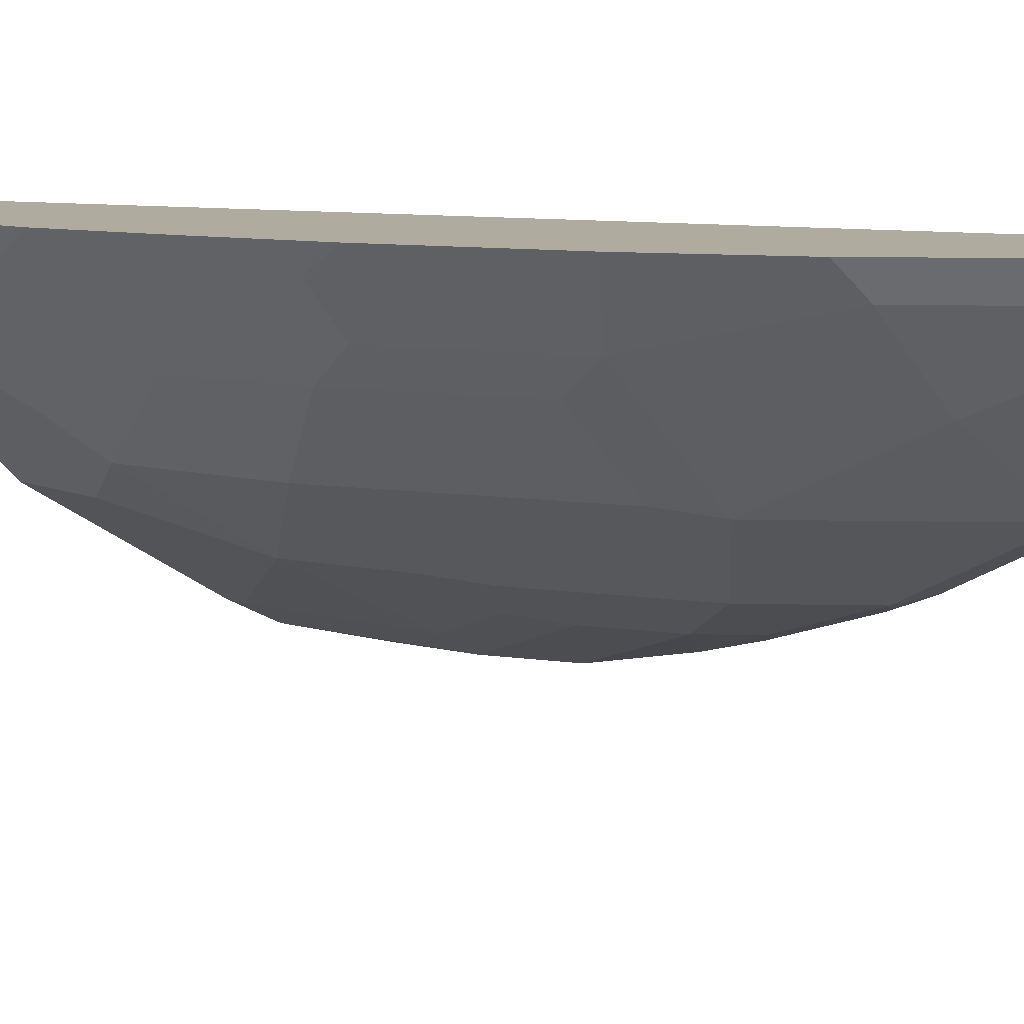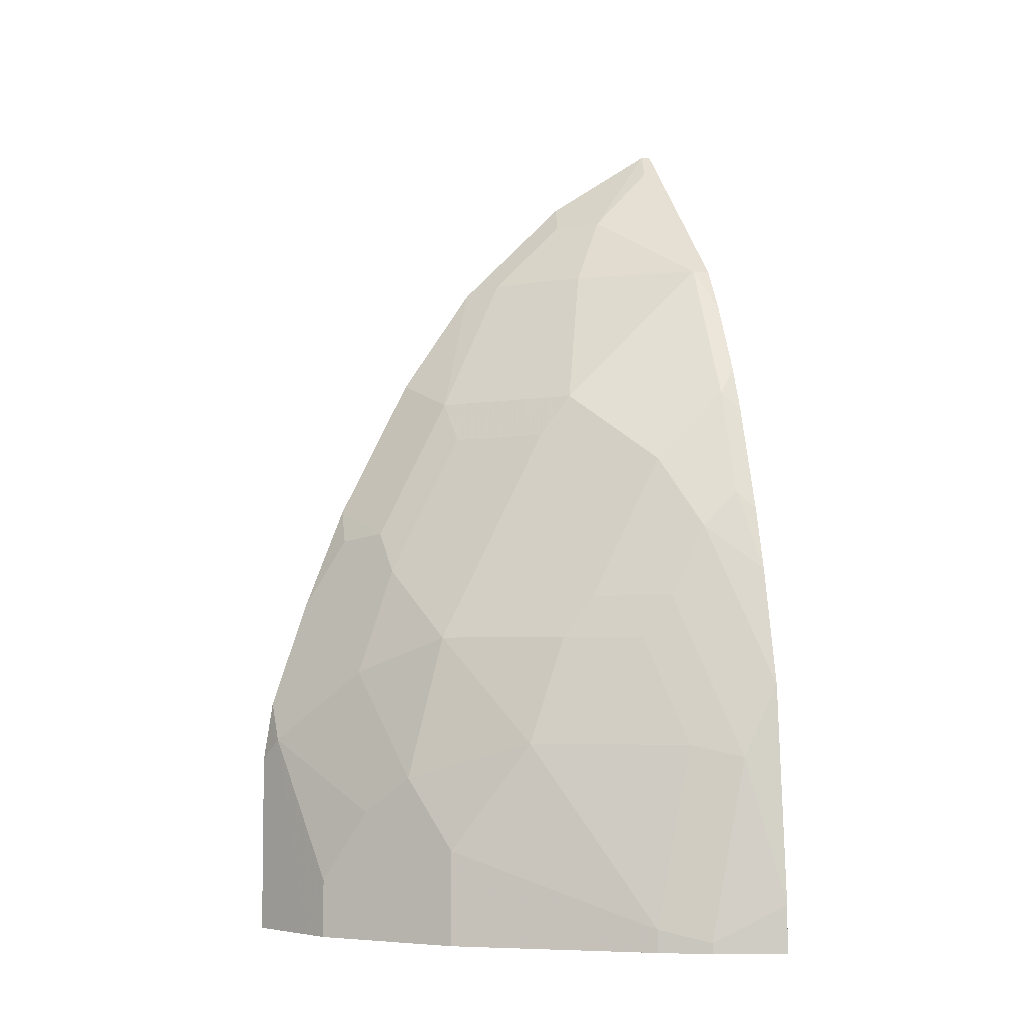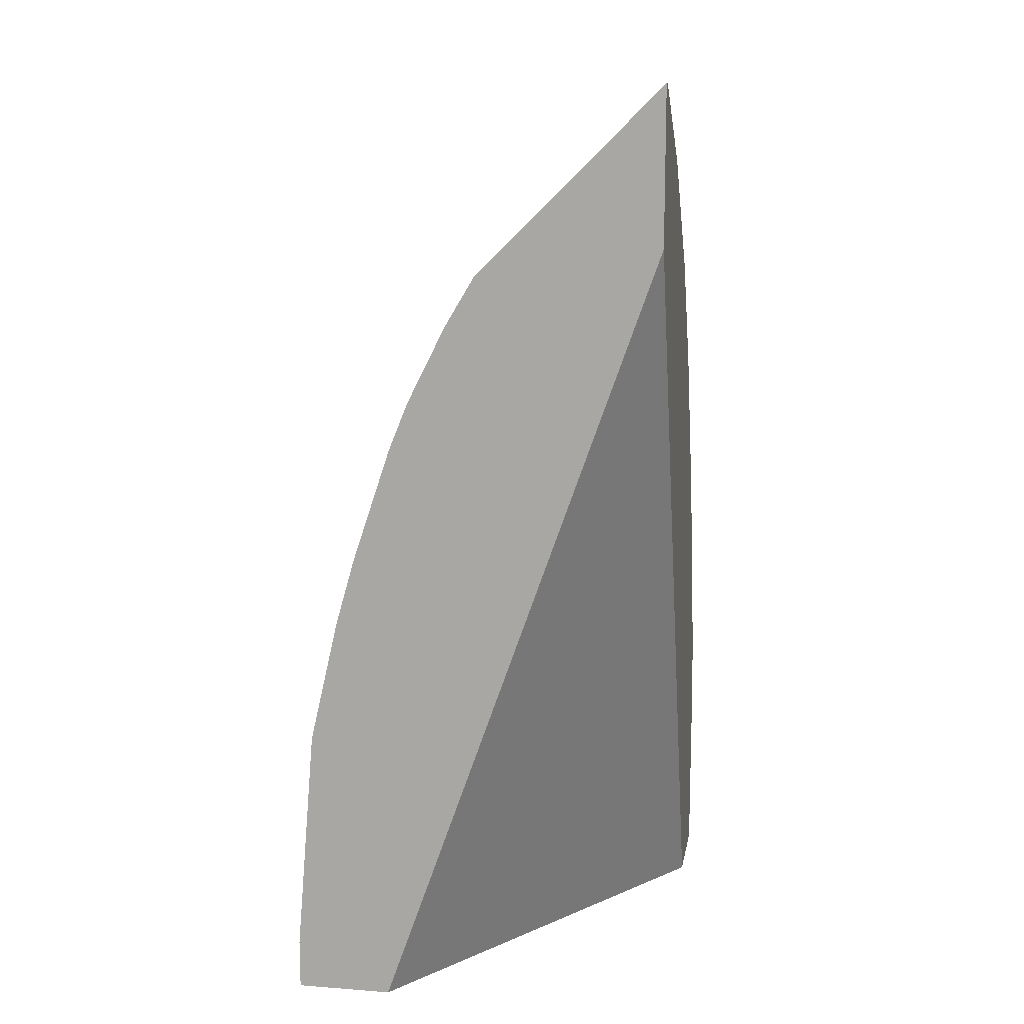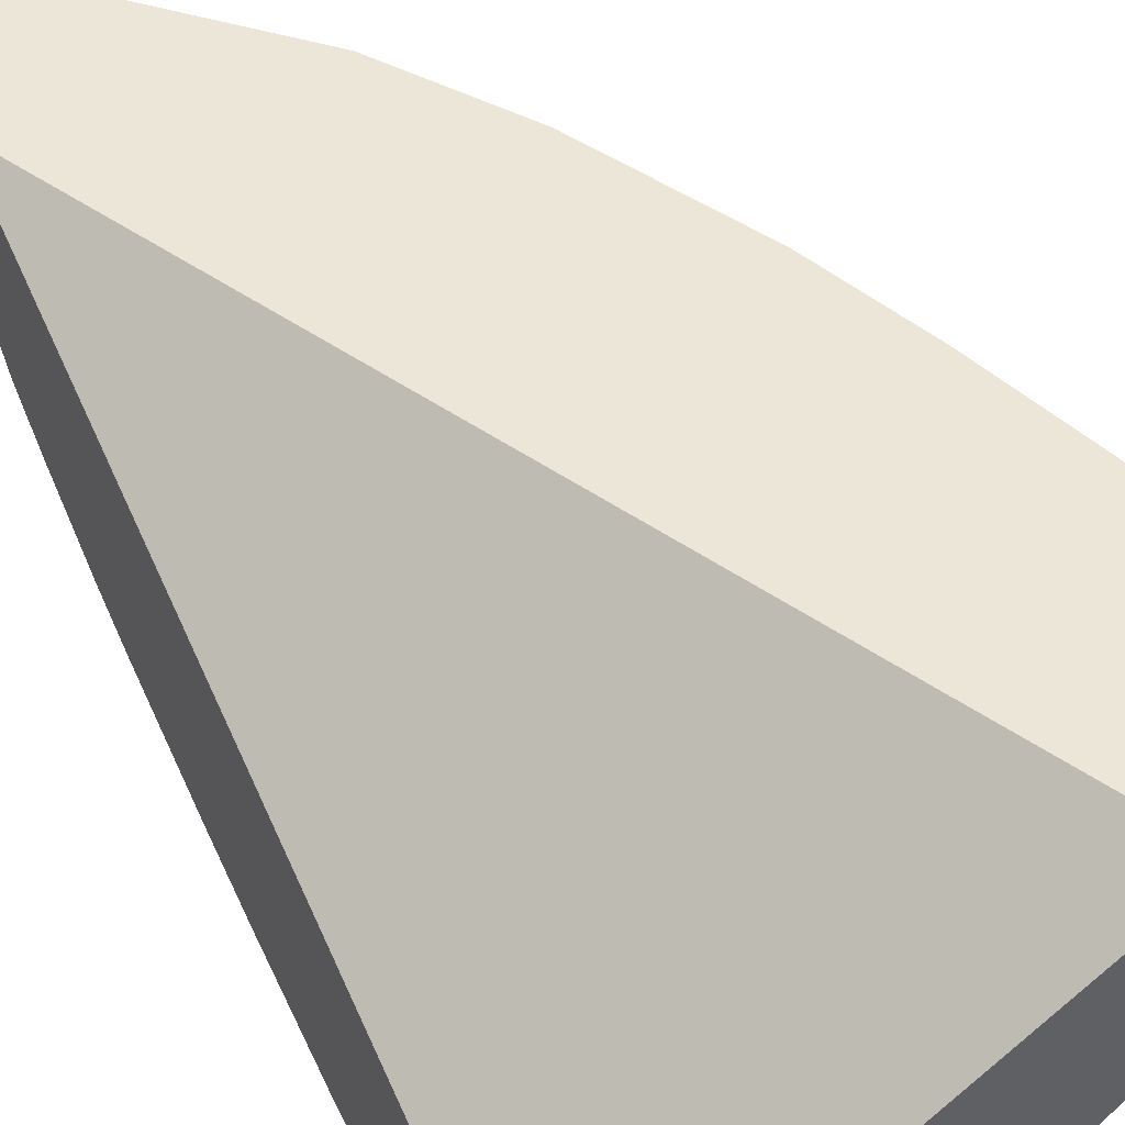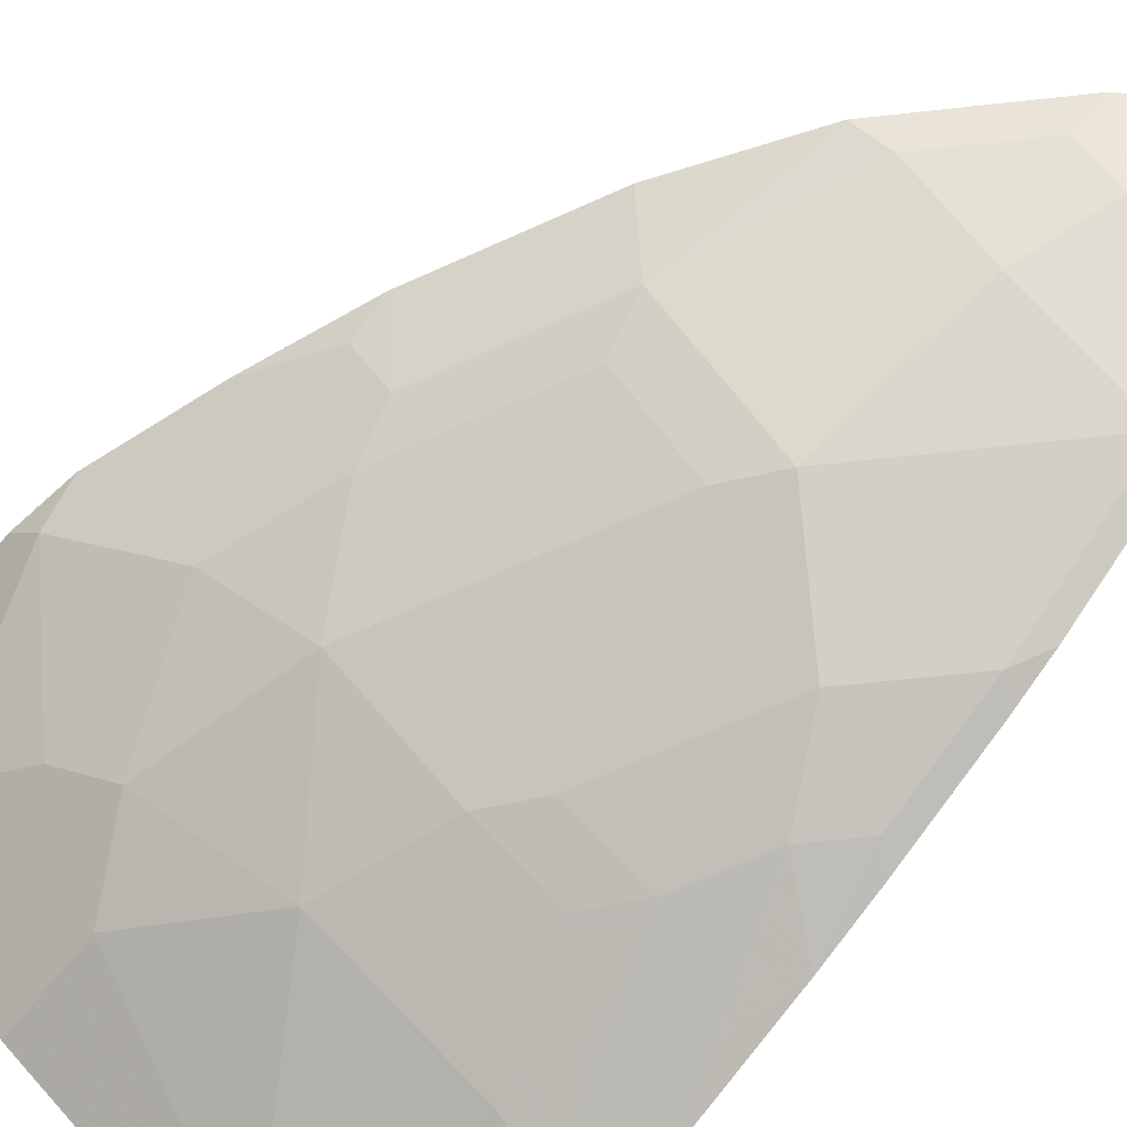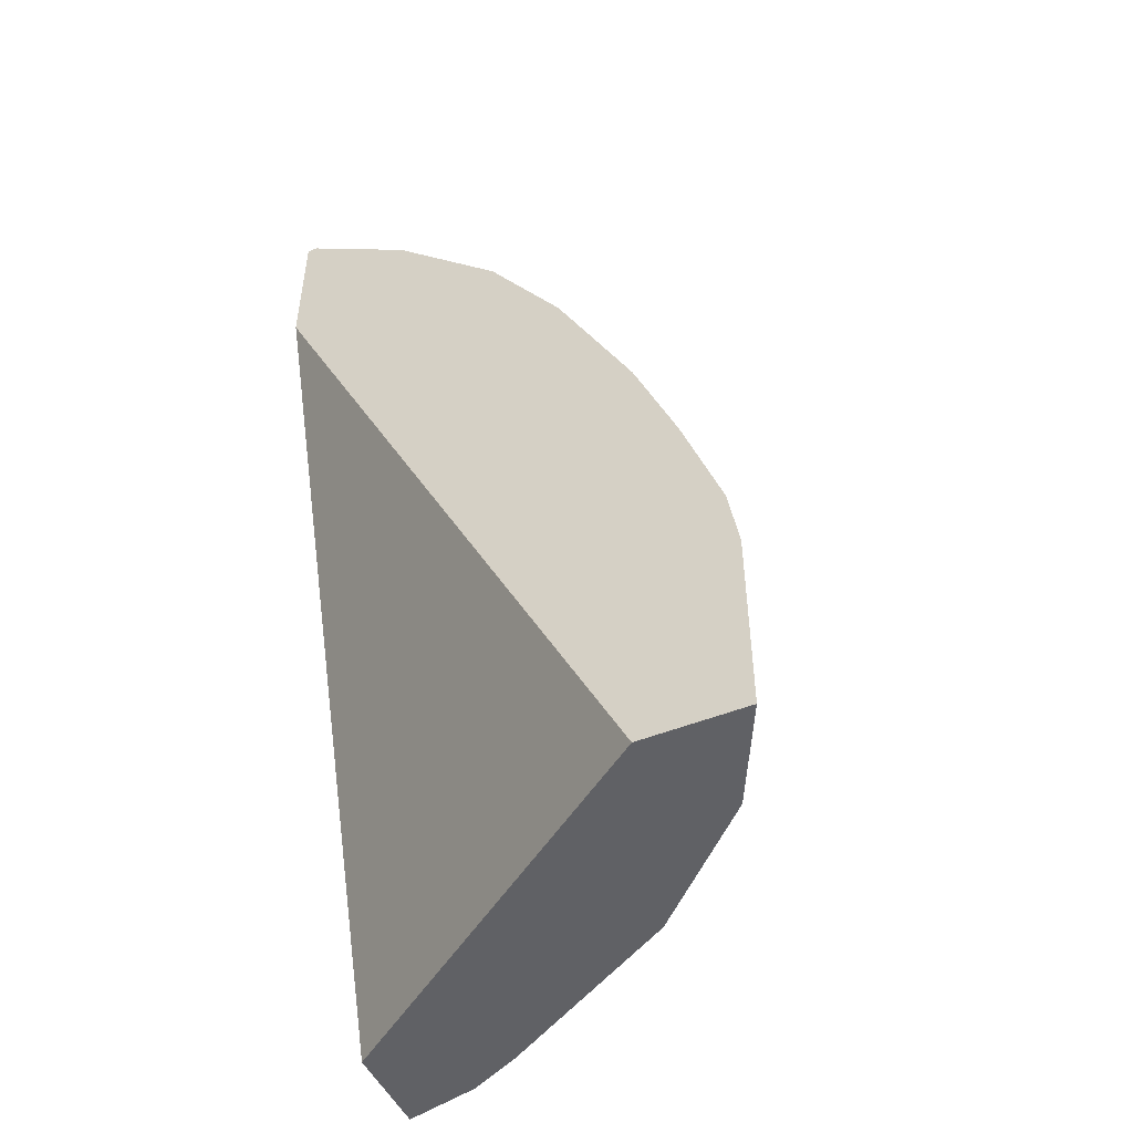
<metadata>
{"format":"obj","ext":"obj","renderer":"f3d","projection":"perspective","resolution":1024,"background":"white","views":[{"elev":9.6,"azim":-41.6,"up":"+Y"},{"elev":-4.9,"azim":-17.6,"up":"+Z"},{"elev":13.1,"azim":99.8,"up":"+Z"},{"elev":48.9,"azim":153.4,"up":"+Y"},{"elev":-64.8,"azim":-38.7,"up":"+Y"},{"elev":-49.1,"azim":-156.0,"up":"+Z"}]}
</metadata>
<code>
v -0.5607 -0.1651 0.1273
v -0.555 -0.1766 0.1388
v -0.556 -0.1651 0.1587
v -0.5607 -0.1651 0.03237
v -0.5432 -0.2003 0.03237
v -0.5361 -0.2144 0.06308
v -0.5171 -0.2334 0.1009
v -0.4982 -0.2523 0.1199
v -0.5361 -0.1955 0.1577
v -0.514 -0.1924 0.2302
v -0.5371 -0.1651 0.2155
v -0.5097 -0.1651 0.03237
v -0.5361 -0.2144 0.03237
v -0.4415 -0.2901 0.1388
v -0.4793 -0.2523 0.1955
v -0.5171 -0.2144 0.1766
v -0.4982 -0.2523 0.03237
v -0.4793 -0.2712 0.082
v -0.4982 -0.2144 0.2334
v -0.5171 -0.1766 0.2523
v -0.516 -0.1651 0.27
v -0.3218 -0.3026 0.03237
v -0.3218 -0.1651 0.4214
v -0.3658 -0.3279 0.1388
v -0.4226 -0.2901 0.1955
v -0.3847 -0.3279 0.04415
v -0.4635 -0.2554 0.2176
v -0.4226 -0.2523 0.309
v -0.4793 -0.2334 0.2334
v -0.4793 -0.2712 0.03237
v -0.4604 -0.2144 0.309
v -0.4635 -0.1987 0.3311
v -0.4825 -0.1987 0.2932
v -0.5014 -0.1987 0.2554
v -0.4782 -0.1651 0.3457
v -0.3218 -0.35 0.03237
v -0.3218 -0.1651 0.4971
v -0.3847 -0.309 0.1955
v -0.3595 -0.3406 0.03787
v -0.3406 -0.3406 0.1325
v -0.369 -0.3122 0.2176
v -0.4068 -0.2933 0.2176
v -0.3847 -0.3279 0.03237
v -0.3729 -0.3339 0.03237
v -0.4068 -0.2554 0.3311
v -0.4257 -0.2365 0.3311
v -0.4257 -0.1797 0.4068
v -0.4404 -0.1651 0.4025
v -0.3218 -0.35 0.05689
v -0.3595 -0.3406 0.03237
v -0.3268 -0.1651 0.4971
v -0.3218 -0.1891 0.4731
v -0.3218 -0.3405 0.1703
v -0.3311 -0.3311 0.1987
v -0.35 -0.3122 0.2554
v -0.369 -0.2933 0.2932
v -0.3847 -0.2901 0.2712
v -0.4005 -0.2869 0.2492
v -0.369 -0.2554 0.3689
v -0.3879 -0.2176 0.4068
v -0.4068 -0.1987 0.4068
v -0.369 -0.1987 0.4446
v -0.3879 -0.1797 0.4446
v -0.3836 -0.1651 0.4593
v -0.3311 -0.1797 0.4825
v -0.3311 -0.1987 0.4635
v -0.3218 -0.2272 0.435
v -0.3218 -0.3263 0.2317
v -0.3311 -0.3122 0.2743
v -0.3311 -0.2933 0.3311
v -0.3311 -0.2554 0.4068
v -0.3218 -0.2461 0.4161
v -0.3218 -0.3169 0.265
v -0.3218 -0.2979 0.3218
v -0.3218 -0.2885 0.3452
v -0.3218 -0.2696 0.383
v -0.3218 -0.2554 0.4068
f 36 49 39
f 36 39 50
f 37 51 52
f 39 44 50
f 39 49 40
f 32 48 35
f 42 58 45
f 41 55 56
f 40 53 54
f 40 54 41
f 41 56 42
f 41 54 55
f 42 56 57
f 42 57 58
f 40 49 53
f 32 47 48
f 25 41 42
f 28 32 31
f 22 53 49
f 45 59 60
f 22 49 36
f 24 38 25
f 24 26 39
f 24 39 40
f 24 40 41
f 32 46 47
f 24 41 38
f 25 42 27
f 26 43 44
f 26 44 39
f 27 42 45
f 27 45 28
f 28 45 46
f 28 46 32
f 25 38 41
f 45 60 61
f 59 71 60
f 45 47 46
f 60 62 61
f 62 66 65
f 62 64 63
f 62 71 66
f 66 71 67
f 67 71 72
f 68 73 69
f 69 73 74
f 69 74 70
f 70 74 75
f 70 75 76
f 70 76 71
f 71 77 72
f 71 76 77
f 22 68 53
f 60 71 62
f 45 61 47
f 59 70 71
f 55 70 56
f 45 58 57
f 45 57 56
f 45 56 59
f 47 61 62
f 47 62 63
f 47 63 64
f 47 64 48
f 51 65 52
f 51 62 65
f 52 65 66
f 52 66 67
f 53 68 54
f 54 68 55
f 55 68 69
f 55 69 70
f 56 70 59
f 22 73 68
f 51 64 62
f 22 75 74
f 2 11 3
f 4 12 22
f 4 22 36
f 4 36 50
f 4 50 44
f 4 44 43
f 4 43 30
f 4 30 17
f 4 17 13
f 4 13 5
f 5 13 6
f 6 13 17
f 6 17 8
f 6 8 7
f 8 14 15
f 2 10 11
f 8 15 16
f 2 9 10
f 2 7 8
f 22 74 73
f 1 2 3
f 1 3 11
f 1 11 21
f 1 21 35
f 1 35 48
f 1 48 64
f 1 64 51
f 1 51 37
f 1 37 23
f 1 23 12
f 1 12 4
f 1 4 5
f 1 5 2
f 2 5 6
f 2 8 9
f 8 16 9
f 2 6 7
f 8 30 18
f 19 28 31
f 19 31 32
f 19 32 33
f 19 33 34
f 20 34 21
f 21 34 33
f 21 32 35
f 22 23 37
f 22 37 52
f 22 52 67
f 22 67 72
f 22 72 77
f 22 77 76
f 8 17 30
f 22 76 75
f 19 29 28
f 18 43 26
f 21 33 32
f 15 19 16
f 9 16 19
f 18 30 43
f 9 19 10
f 10 19 34
f 10 34 20
f 11 20 21
f 12 23 22
f 14 24 25
f 10 20 11
f 14 25 15
f 15 29 19
f 15 28 29
f 15 27 28
f 8 18 14
f 14 26 24
f 14 18 26
f 15 25 27

</code>
